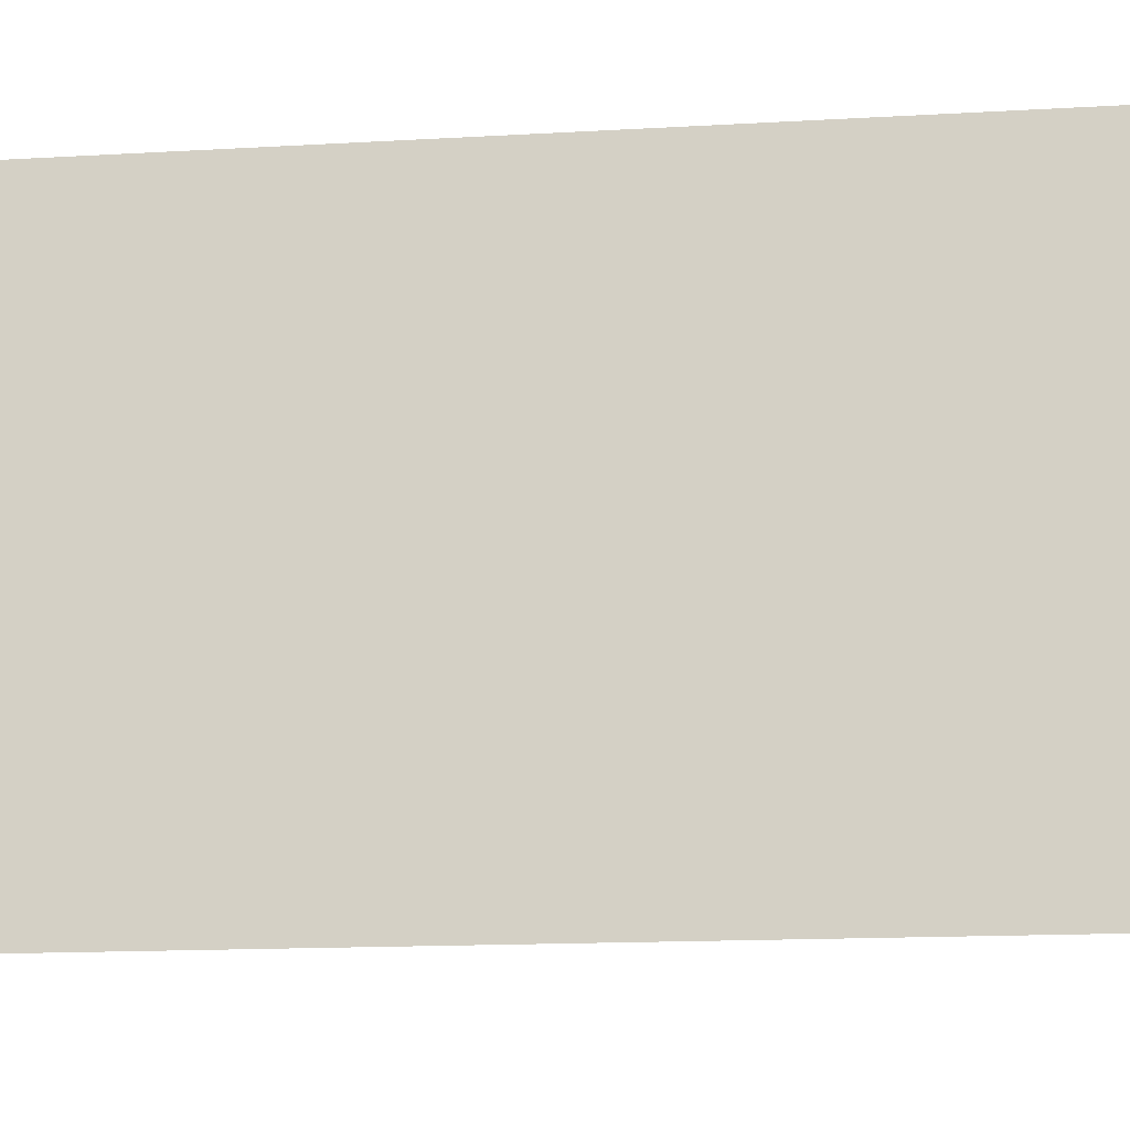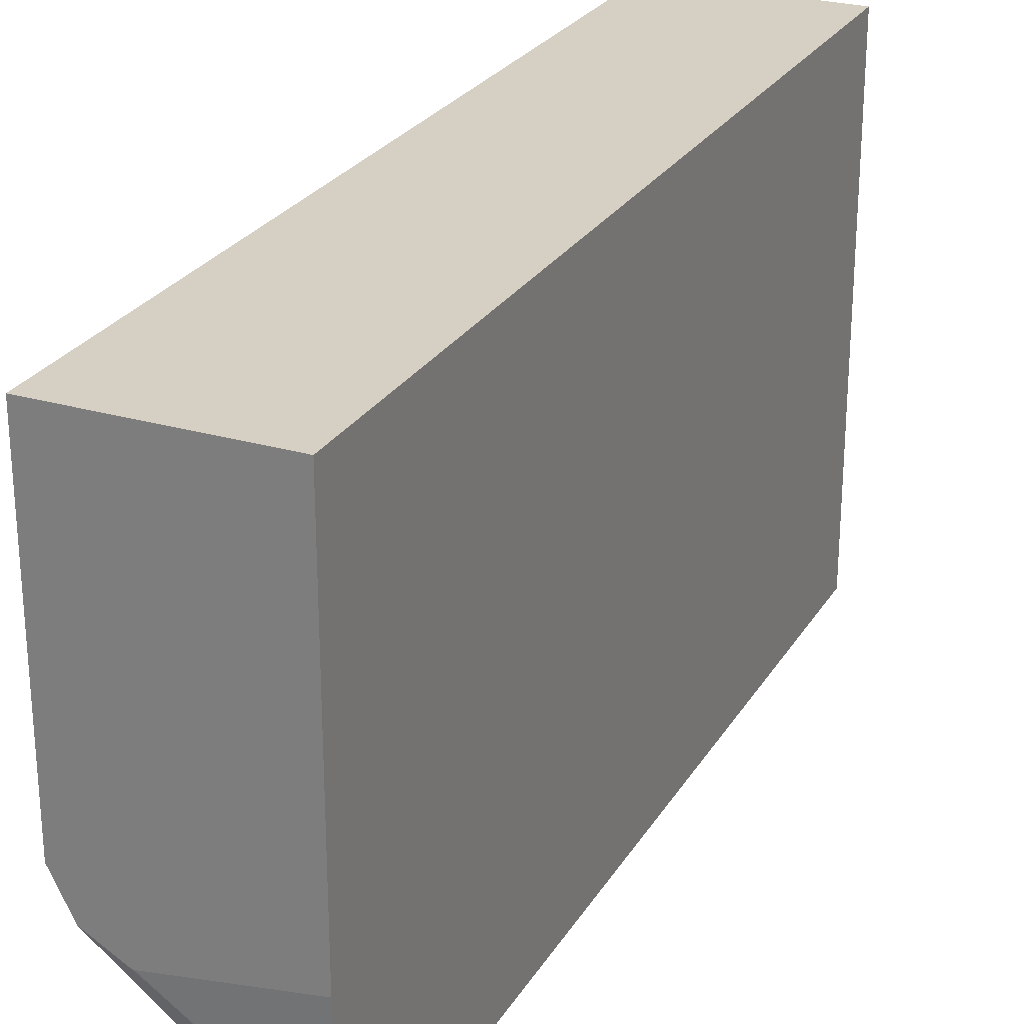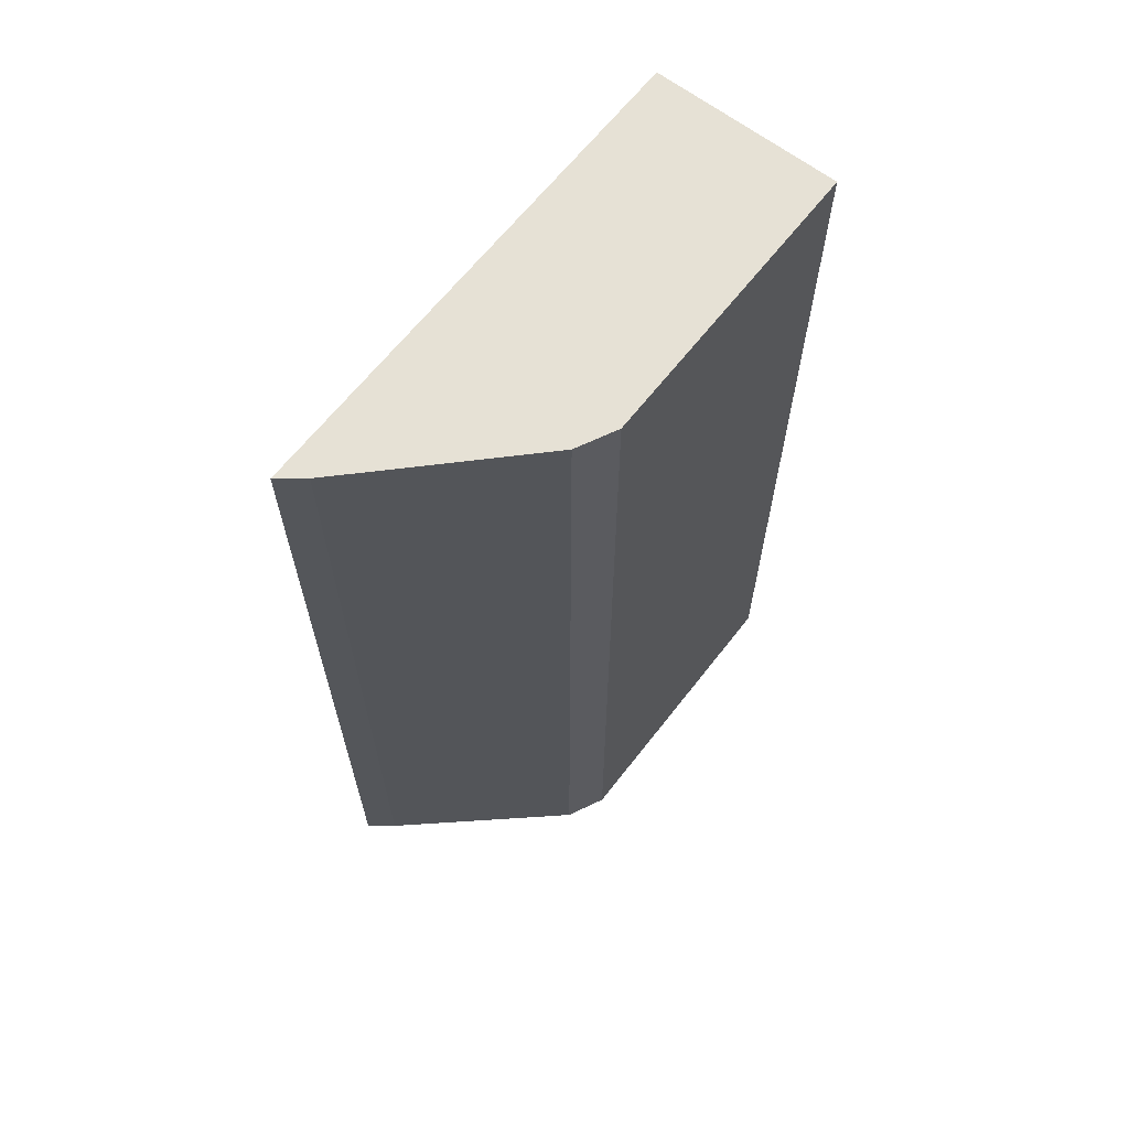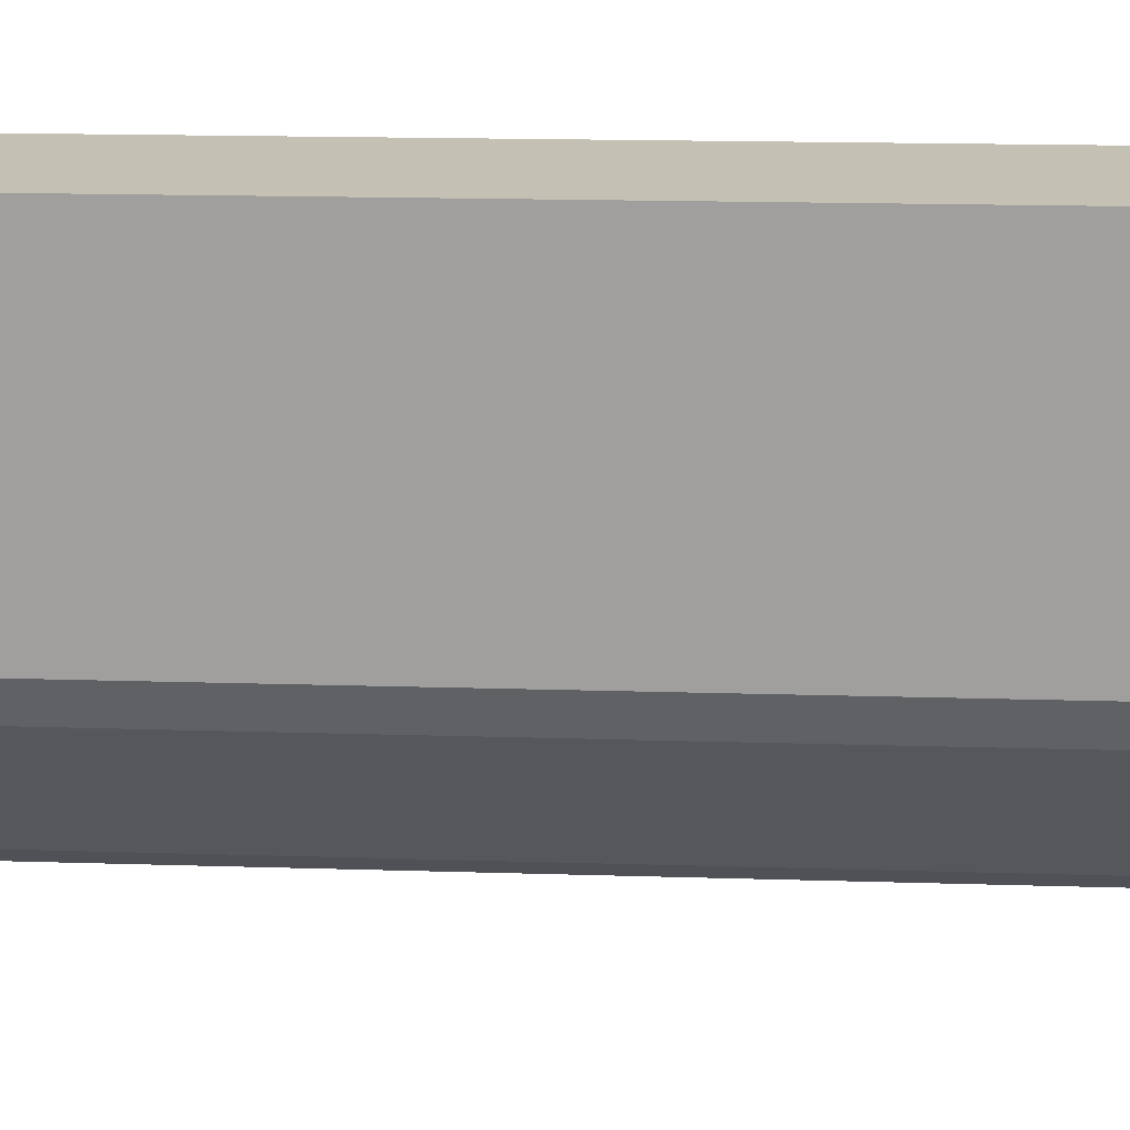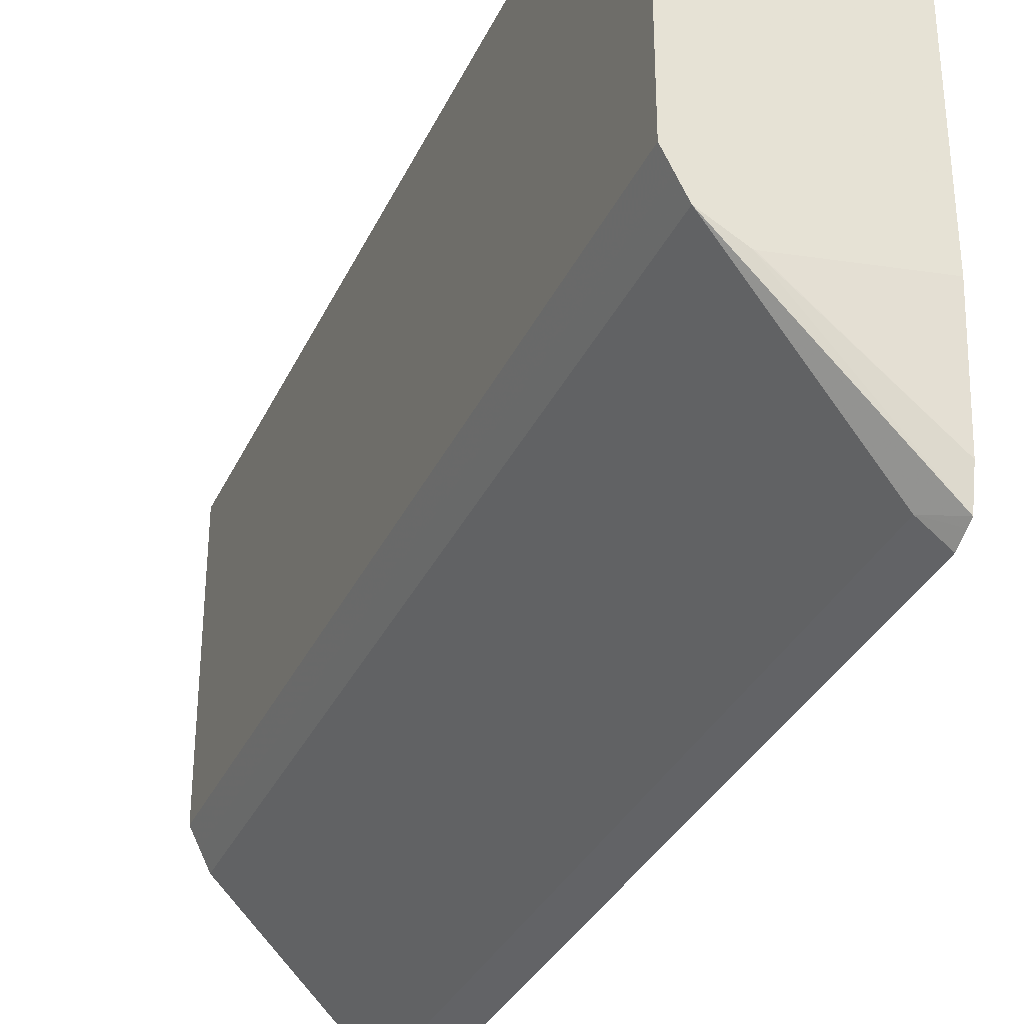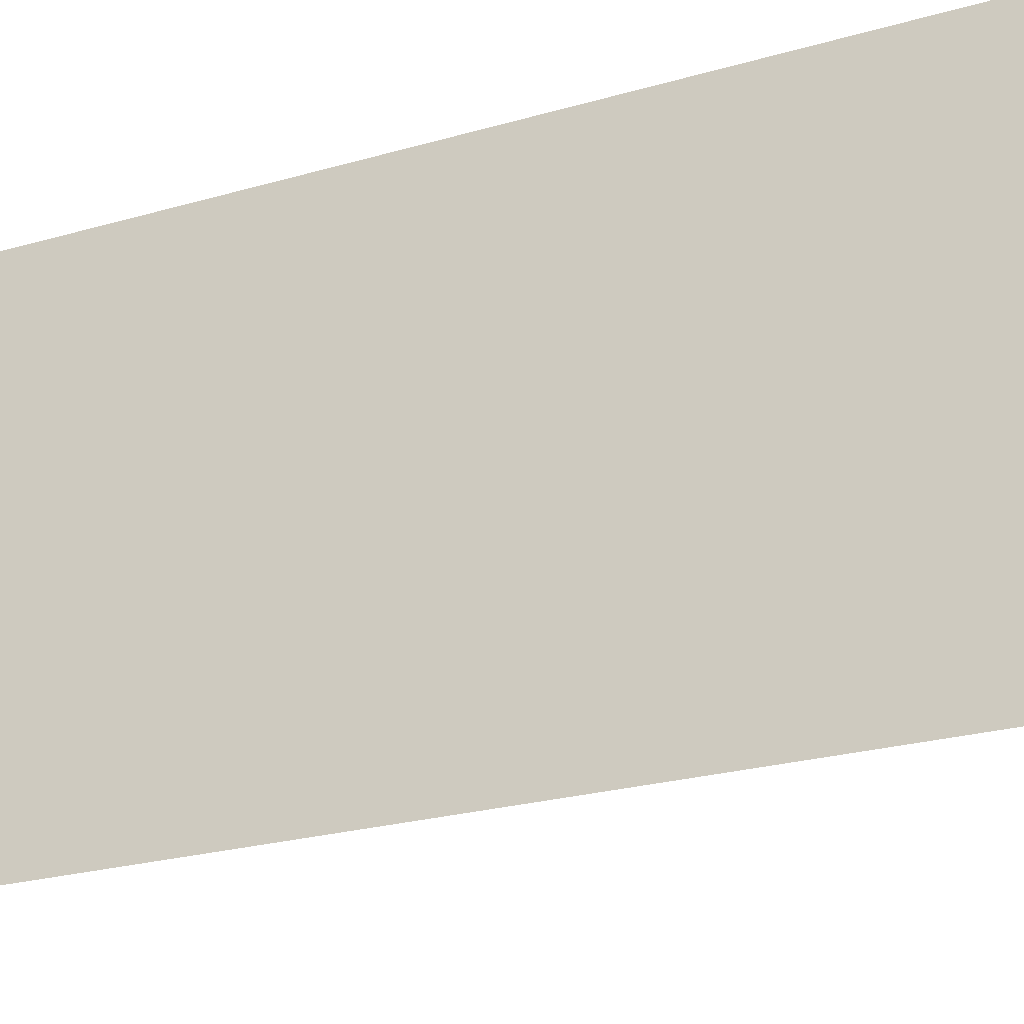
<metadata>
{"format":"obj","ext":"obj","renderer":"f3d","projection":"perspective","resolution":1024,"background":"white","views":[{"elev":-14.8,"azim":-82.8,"up":"+Y"},{"elev":26.1,"azim":-155.2,"up":"+Y"},{"elev":64.4,"azim":37.8,"up":"+Z"},{"elev":18.0,"azim":93.4,"up":"+Y"},{"elev":-33.0,"azim":158.0,"up":"+Y"},{"elev":-25.3,"azim":-65.2,"up":"+Y"}]}
</metadata>
<code>
v 0.7946 0.005882 -0.2292
v 0.7946 -0.1727 -0.2292
v 0.6825 0.005882 -0.2292
v 0.7946 0.005882 0.3045
v 0.7904 -0.1812 -0.2292
v 0.7946 -0.1727 0.3045
v 0.6825 -0.1962 -0.2292
v 0.6825 0.005882 0.3045
v 0.7889 -0.1843 -0.2292
v 0.7889 -0.1843 0.3045
v 0.7609 -0.208 -0.2292
v 0.6825 -0.2677 -0.2246
v 0.6825 -0.2935 0.3045
v 0.7831 -0.1958 -0.2292
v 0.7831 -0.1958 0.3045
v 0.7622 -0.2076 -0.2292
v 0.6825 -0.2871 -0.2202
v 0.6825 -0.2935 -0.2073
v 0.6968 -0.2821 0.3045
v 0.714 -0.2649 -0.2073
v 0.6968 -0.2821 -0.2073
v 0.714 -0.2649 0.3045
v 0.6825 -0.2892 -0.2159
f 4 10 6
f 12 16 17
f 5 6 10
f 5 10 9
f 7 11 12
f 9 10 15
f 9 15 14
f 11 16 12
f 13 18 21
f 17 21 23
f 14 20 21
f 14 17 16
f 14 15 22
f 14 22 20
f 18 23 21
f 19 21 20
f 19 20 22
f 4 15 10
f 13 21 19
f 4 22 15
f 14 21 17
f 4 13 19
f 4 19 22
f 1 2 5
f 1 5 9
f 1 9 14
f 1 16 11
f 1 11 7
f 1 7 3
f 1 3 8
f 1 8 4
f 1 14 16
f 1 6 2
f 2 6 5
f 3 7 12
f 3 12 17
f 3 17 23
f 3 23 18
f 3 18 13
f 3 13 8
f 1 4 6
f 4 8 13

</code>
